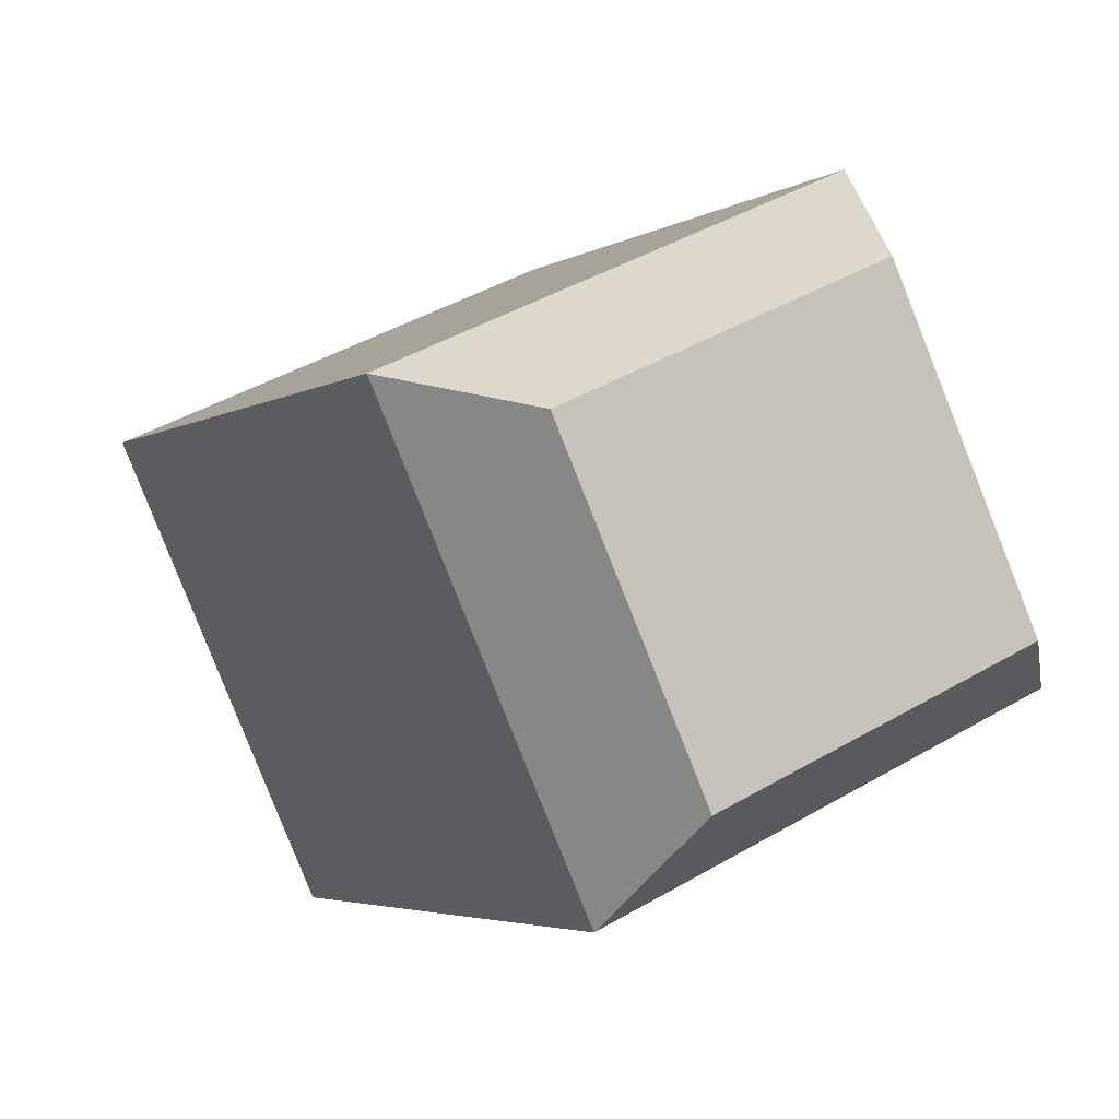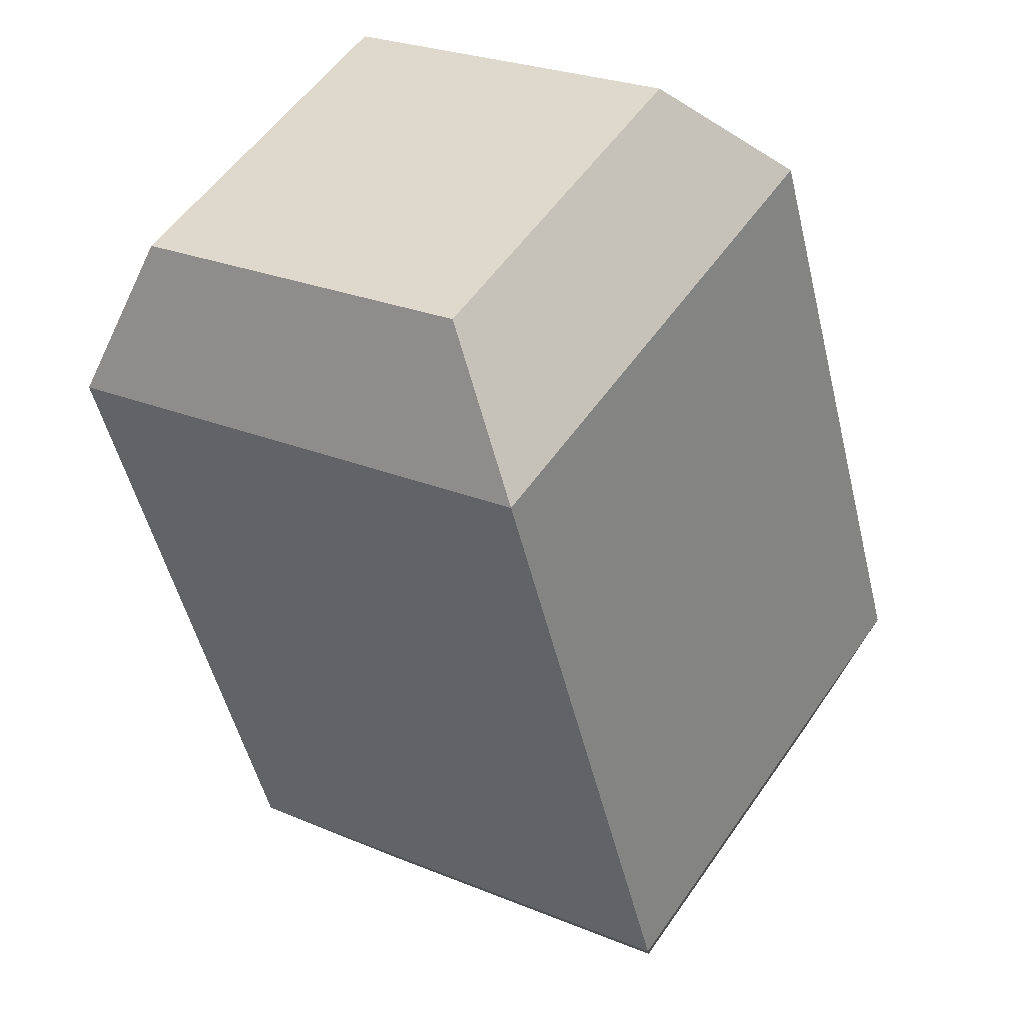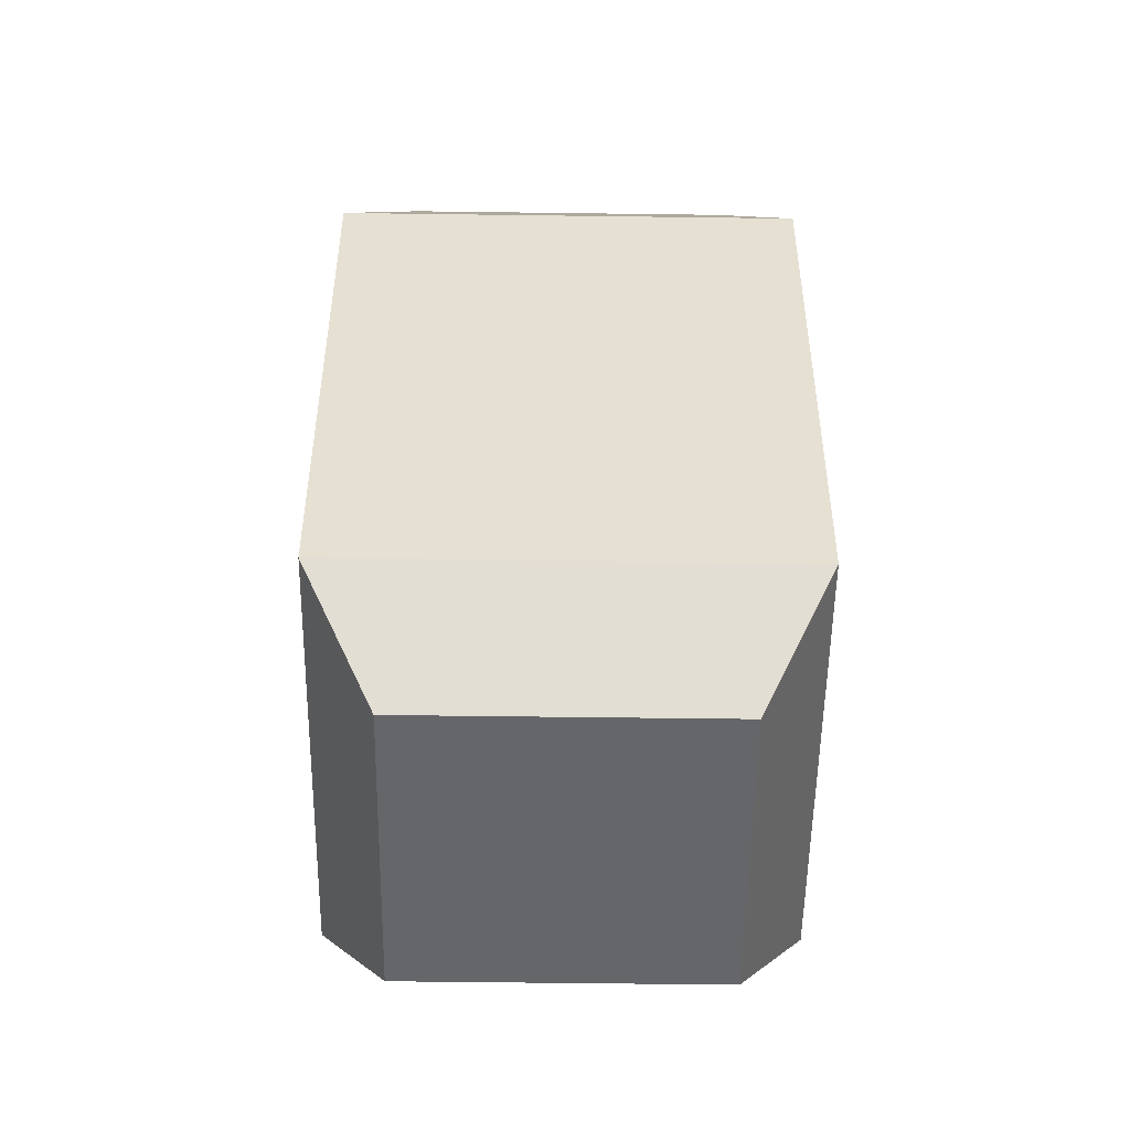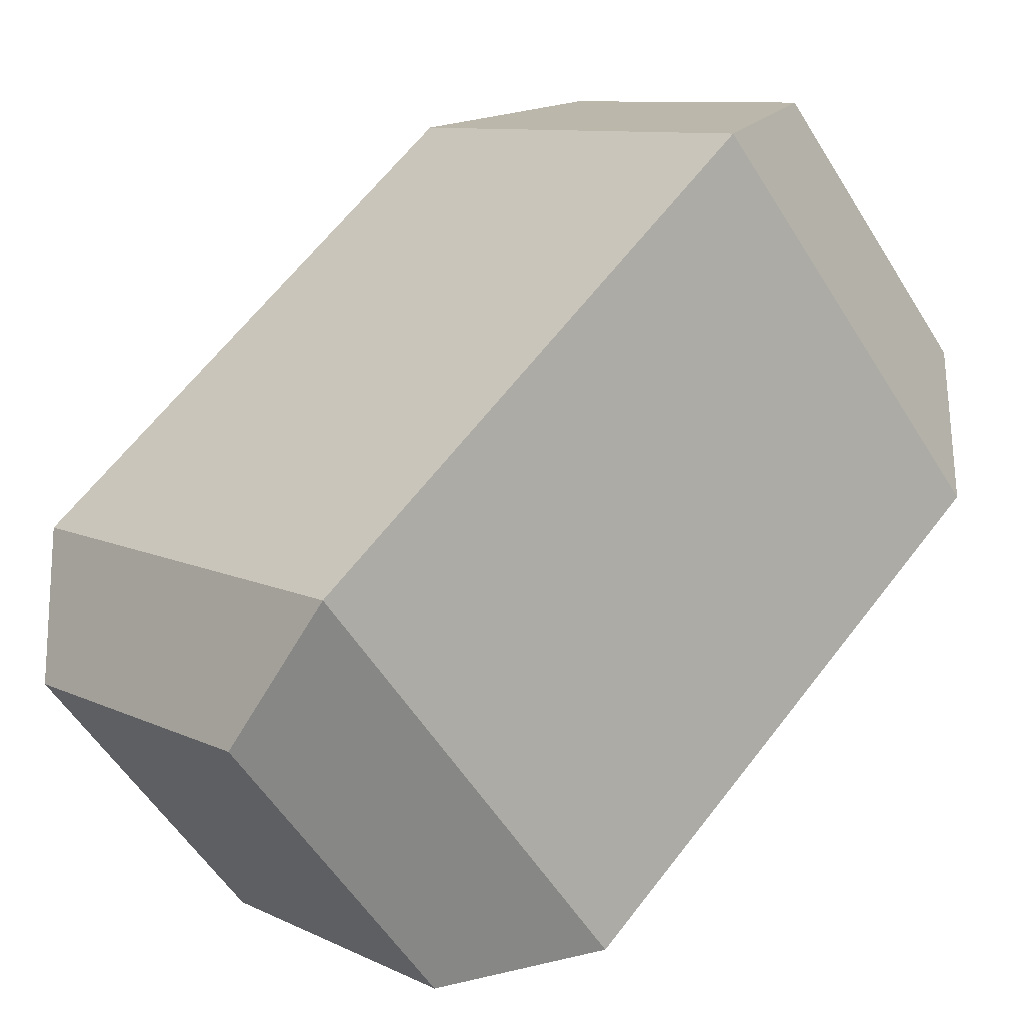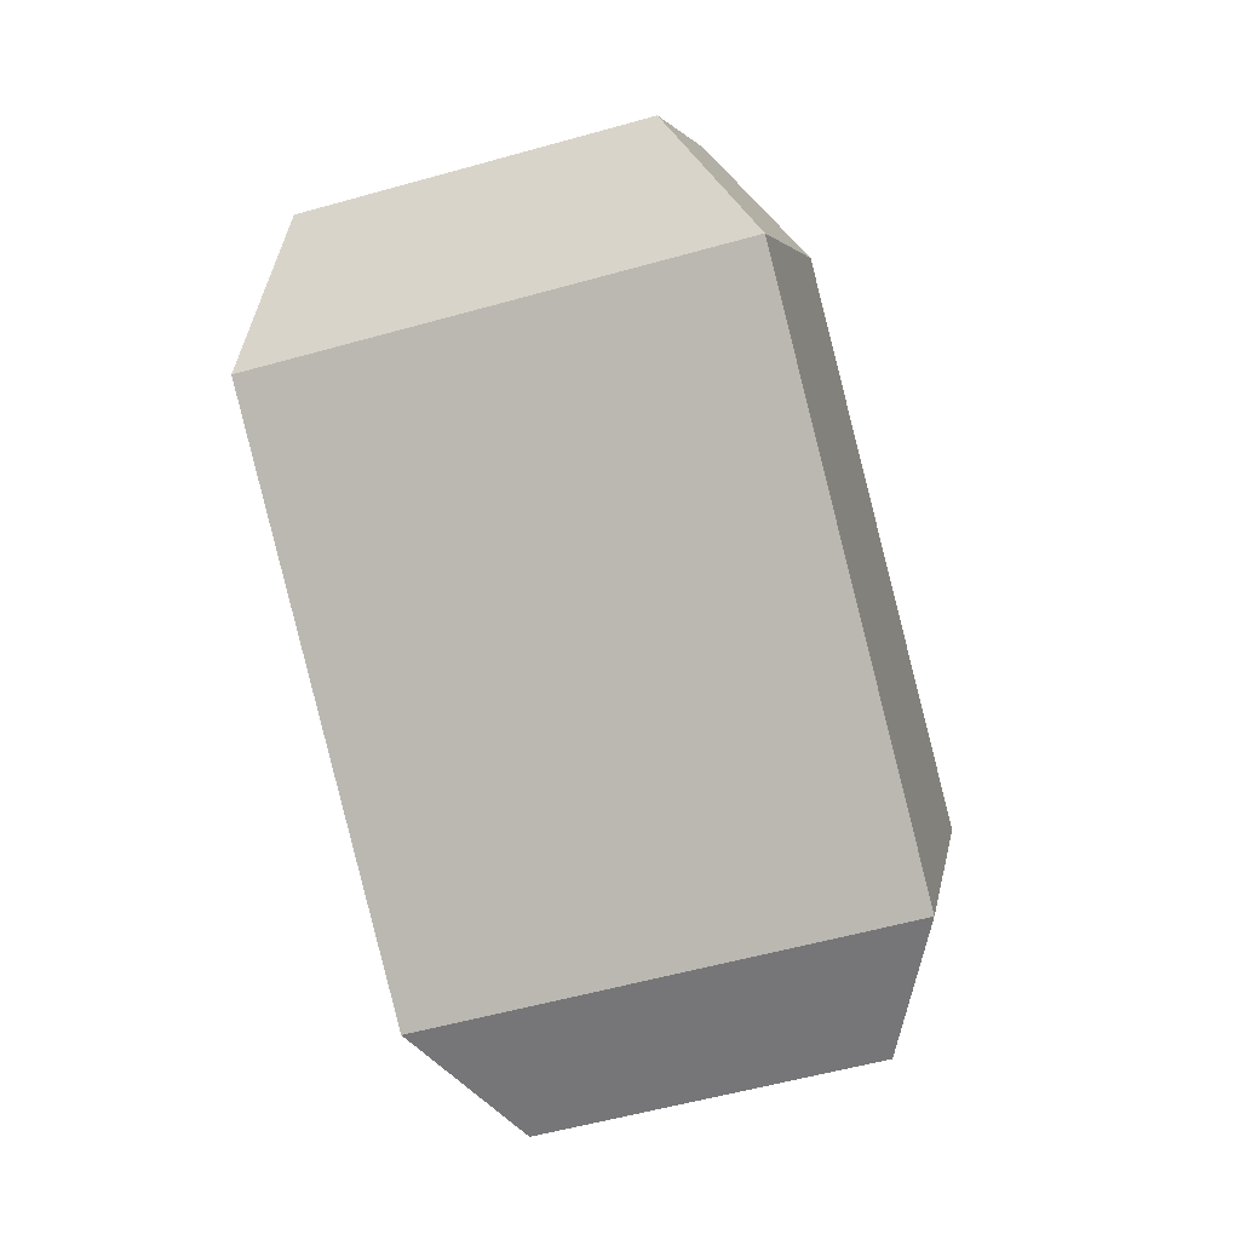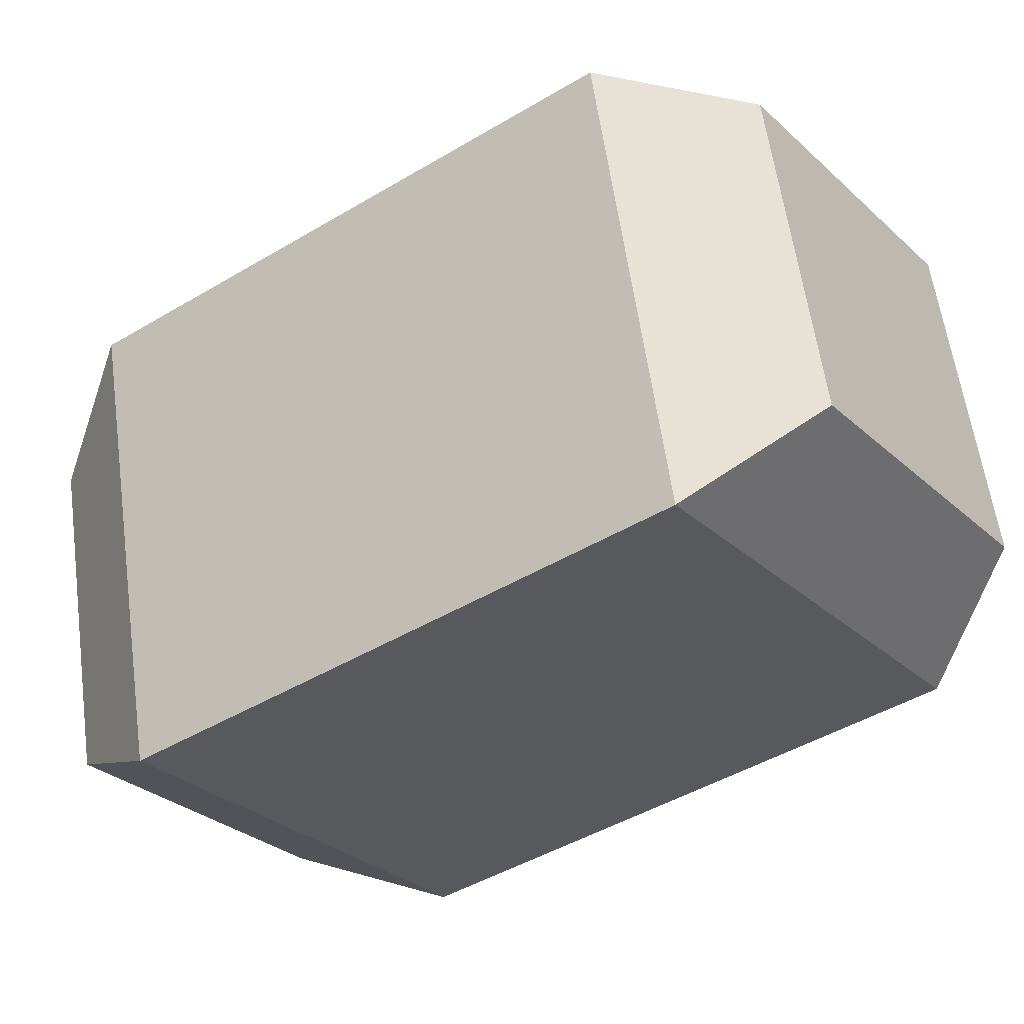
<metadata>
{"format":"obj","ext":"obj","renderer":"f3d","projection":"perspective","resolution":1024,"background":"white","views":[{"elev":-17.3,"azim":-20.0,"up":"+Z"},{"elev":-35.2,"azim":-159.4,"up":"+Z"},{"elev":-66.1,"azim":-30.7,"up":"+Y"},{"elev":47.7,"azim":45.9,"up":"+Z"},{"elev":4.9,"azim":68.5,"up":"+Y"},{"elev":-64.1,"azim":-48.6,"up":"+Z"}]}
</metadata>
<code>
o RedJewel
v 5.211 1.816 -35.51
v 5.152 2.004 -35.6
v 4.995 1.705 -35.13
v 4.844 1.846 -35.06
v 5.599 1.817 -35.28
v 5.707 2.006 -35.28
v 5.383 1.706 -34.91
v 5.398 1.848 -34.74
v 5.068 2.917 -35.27
v 5.052 2.776 -35.43
v 4.743 2.617 -34.89
v 4.851 2.807 -34.89
v 5.607 2.778 -35.11
v 5.456 2.919 -35.04
v 5.298 2.619 -34.57
v 5.24 2.808 -34.67
f 3 5 7
f 4 15 11
f 6 10 13
f 8 13 15
f 3 2 1
f 7 4 3
f 5 8 7
f 1 6 5
f 2 11 10
f 9 11 12
f 12 15 16
f 16 13 14
f 14 10 9
f 16 9 12
f 3 1 5
f 4 8 15
f 6 2 10
f 8 6 13
f 3 4 2
f 7 8 4
f 5 6 8
f 1 2 6
f 2 4 11
f 9 10 11
f 12 11 15
f 16 15 13
f 14 13 10
f 16 14 9

</code>
